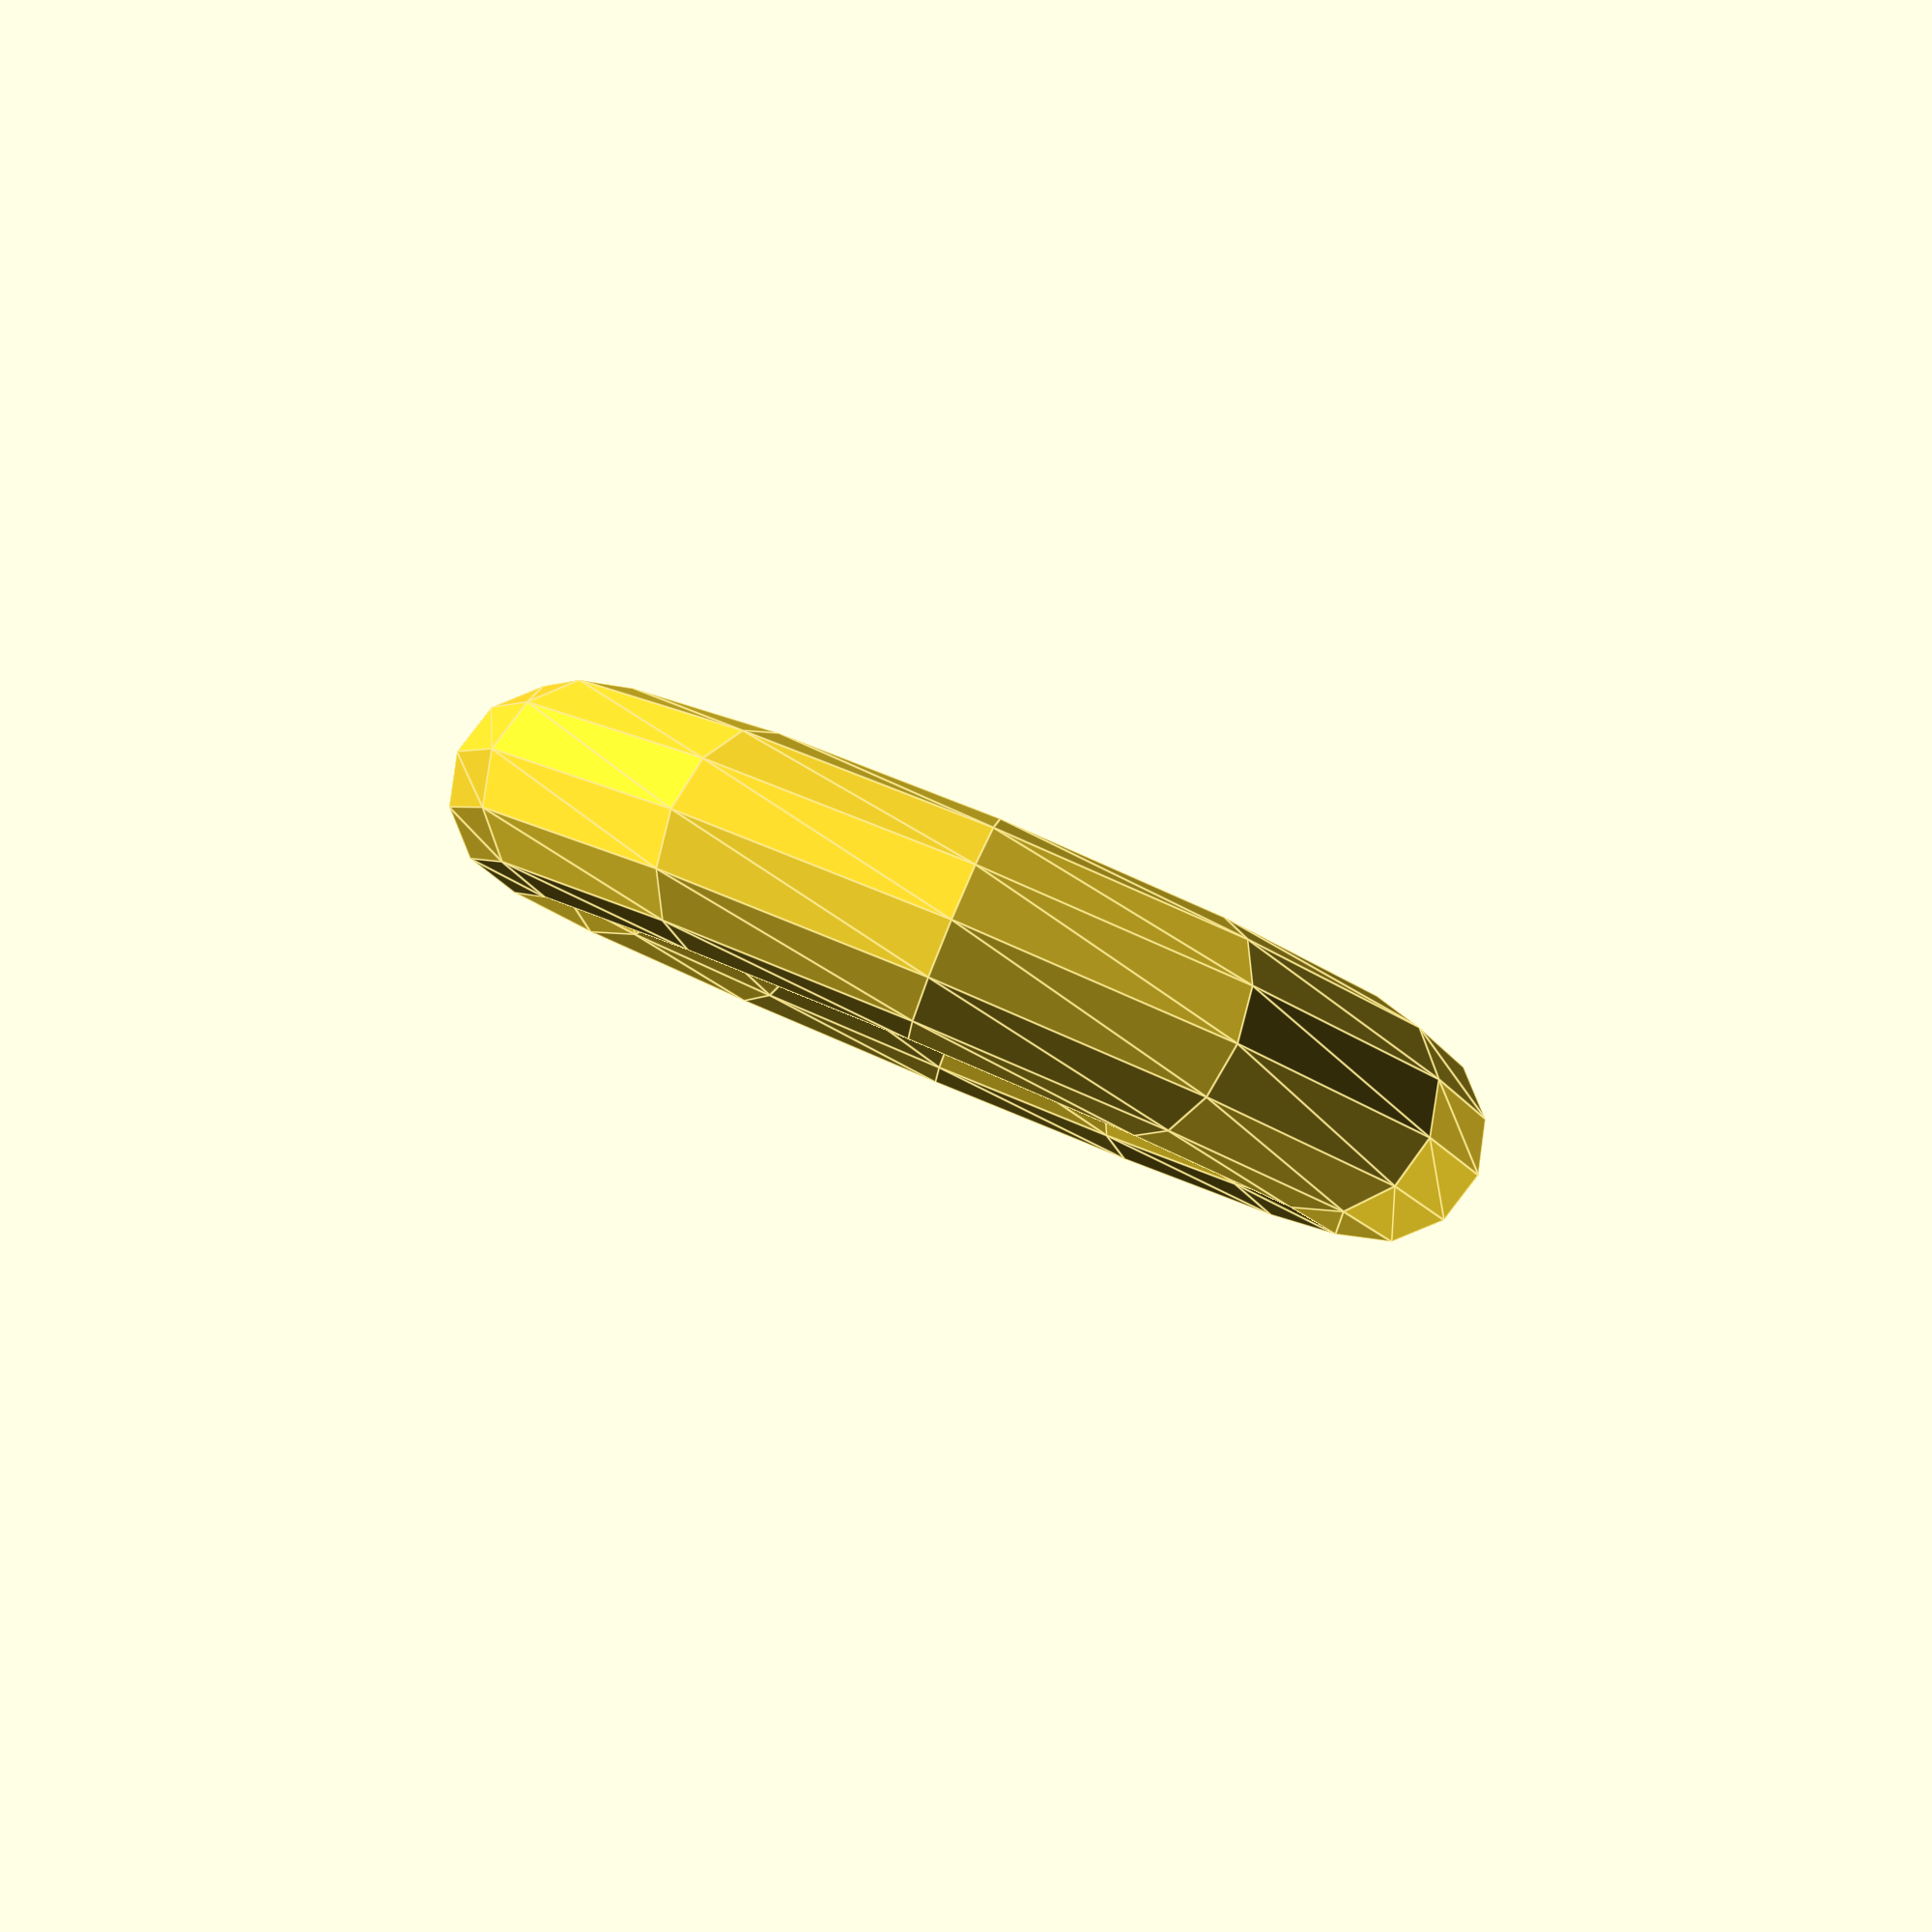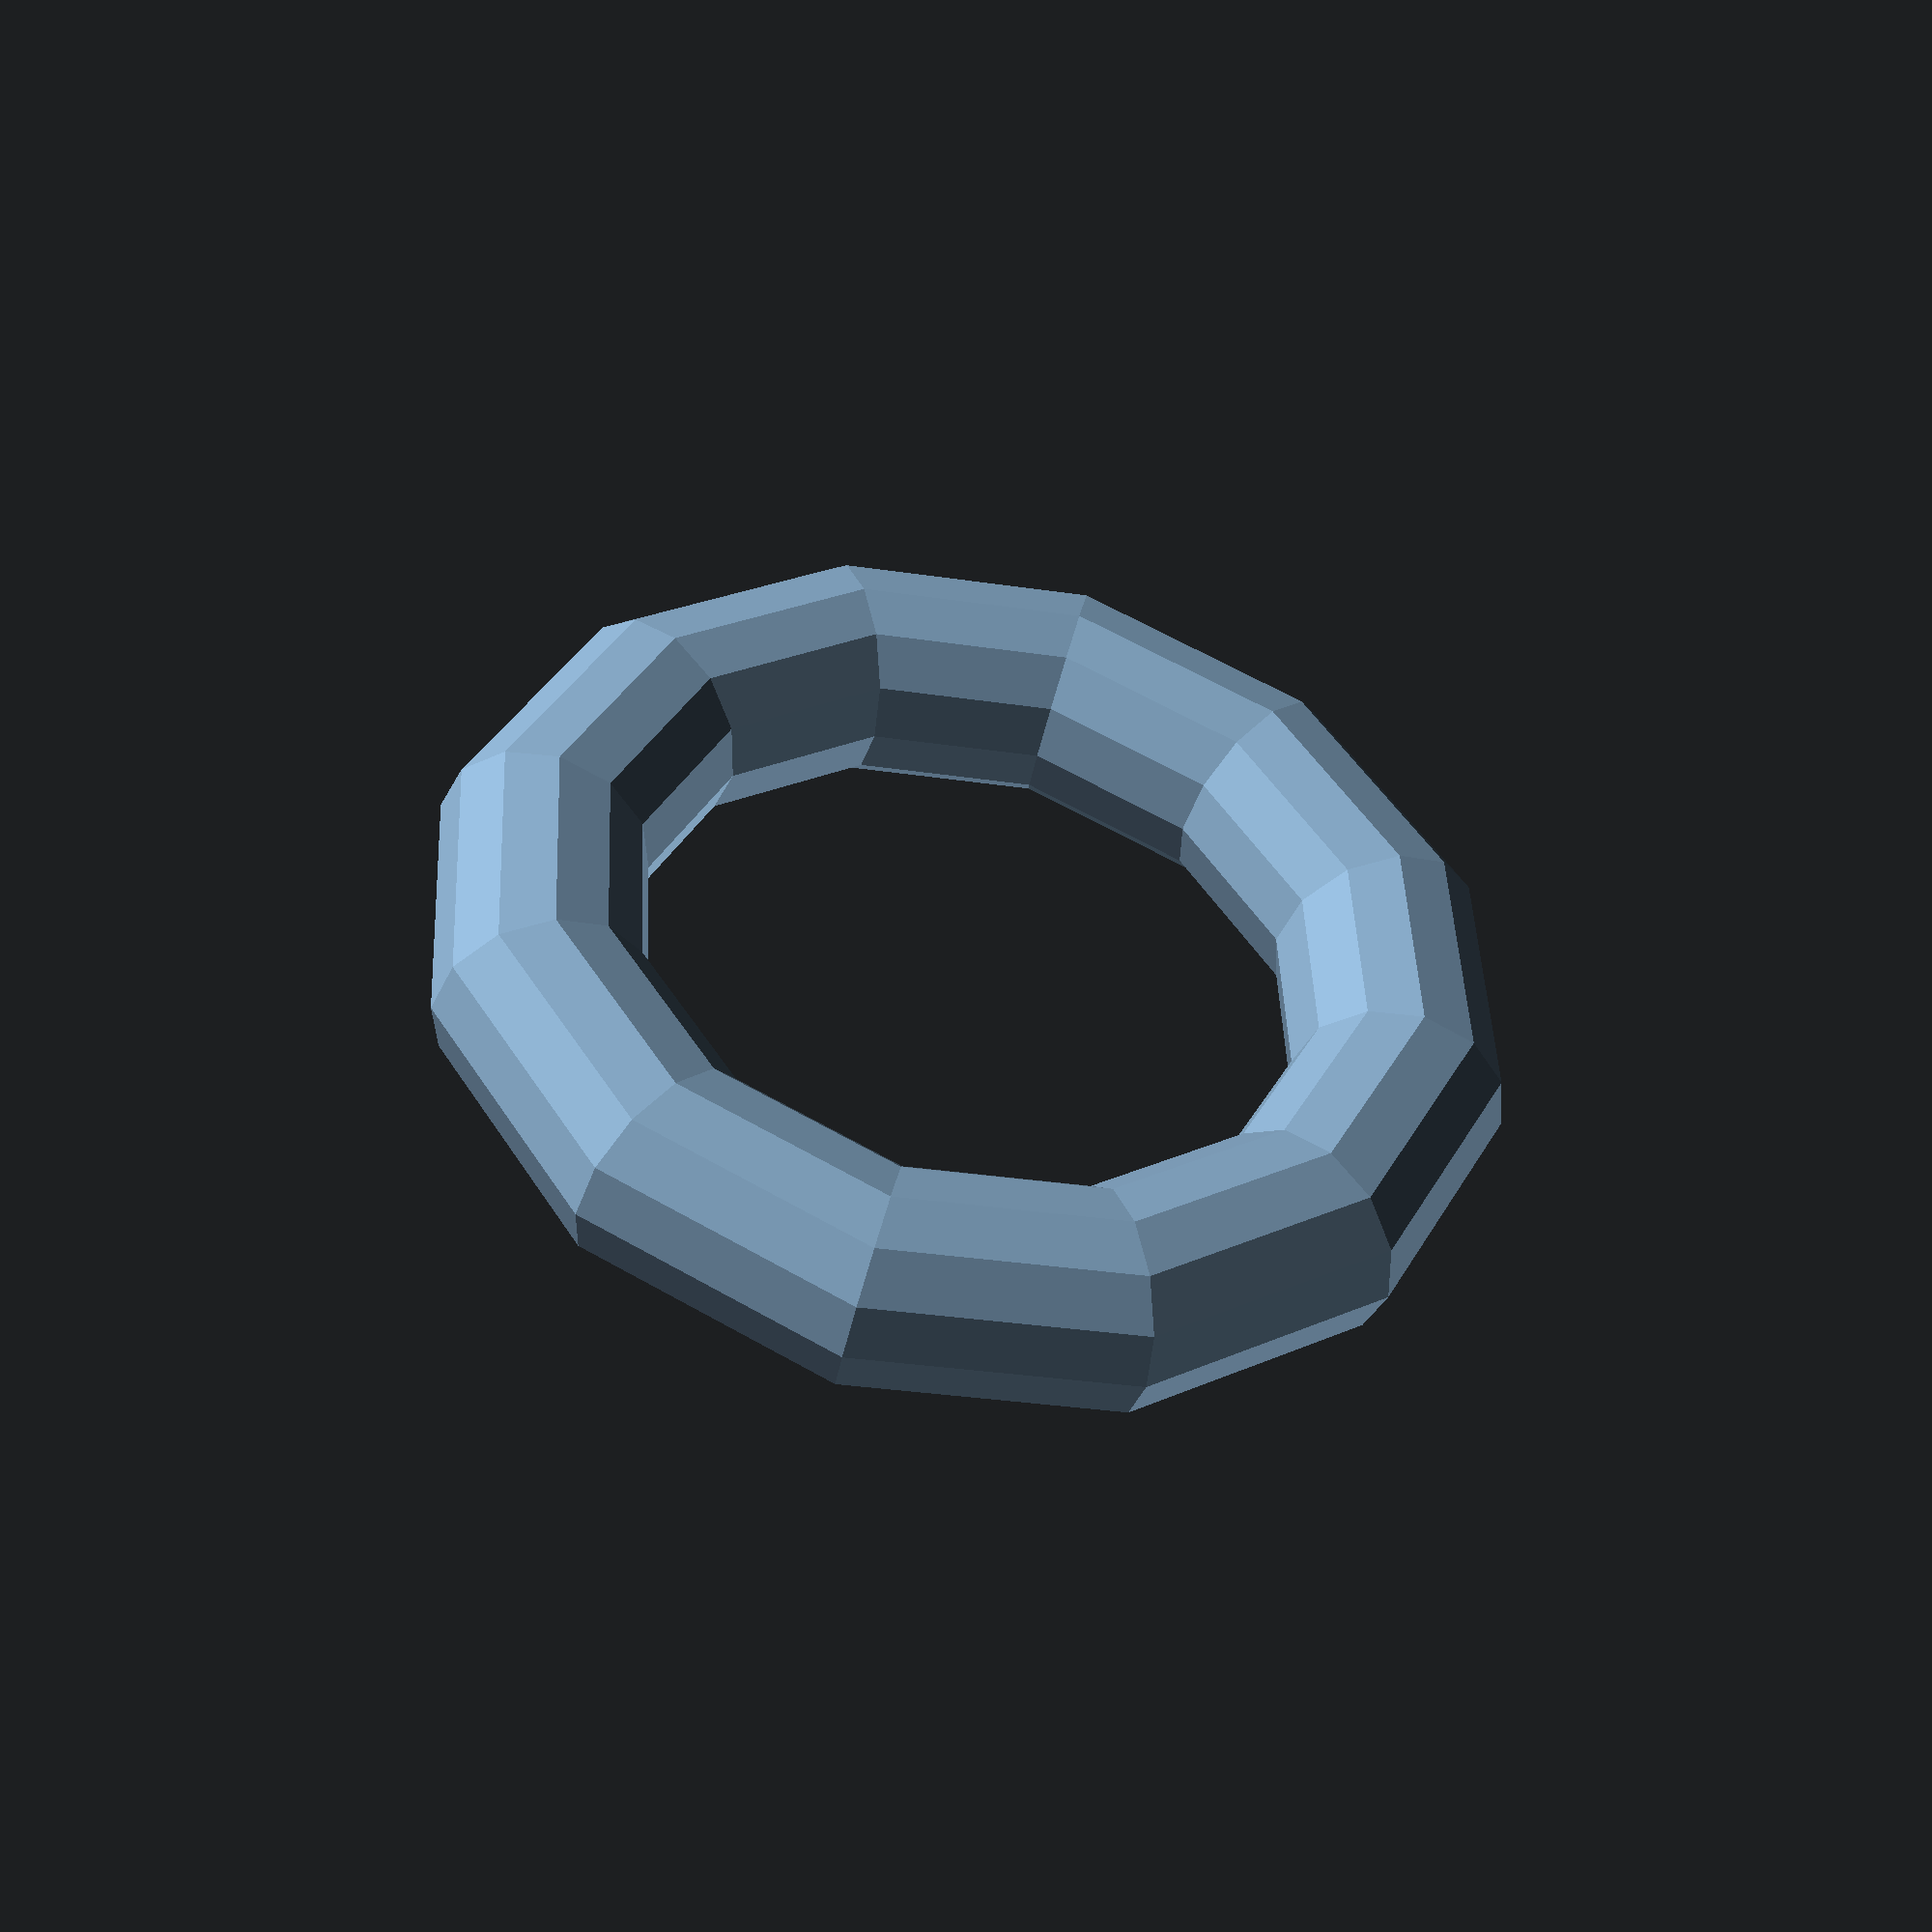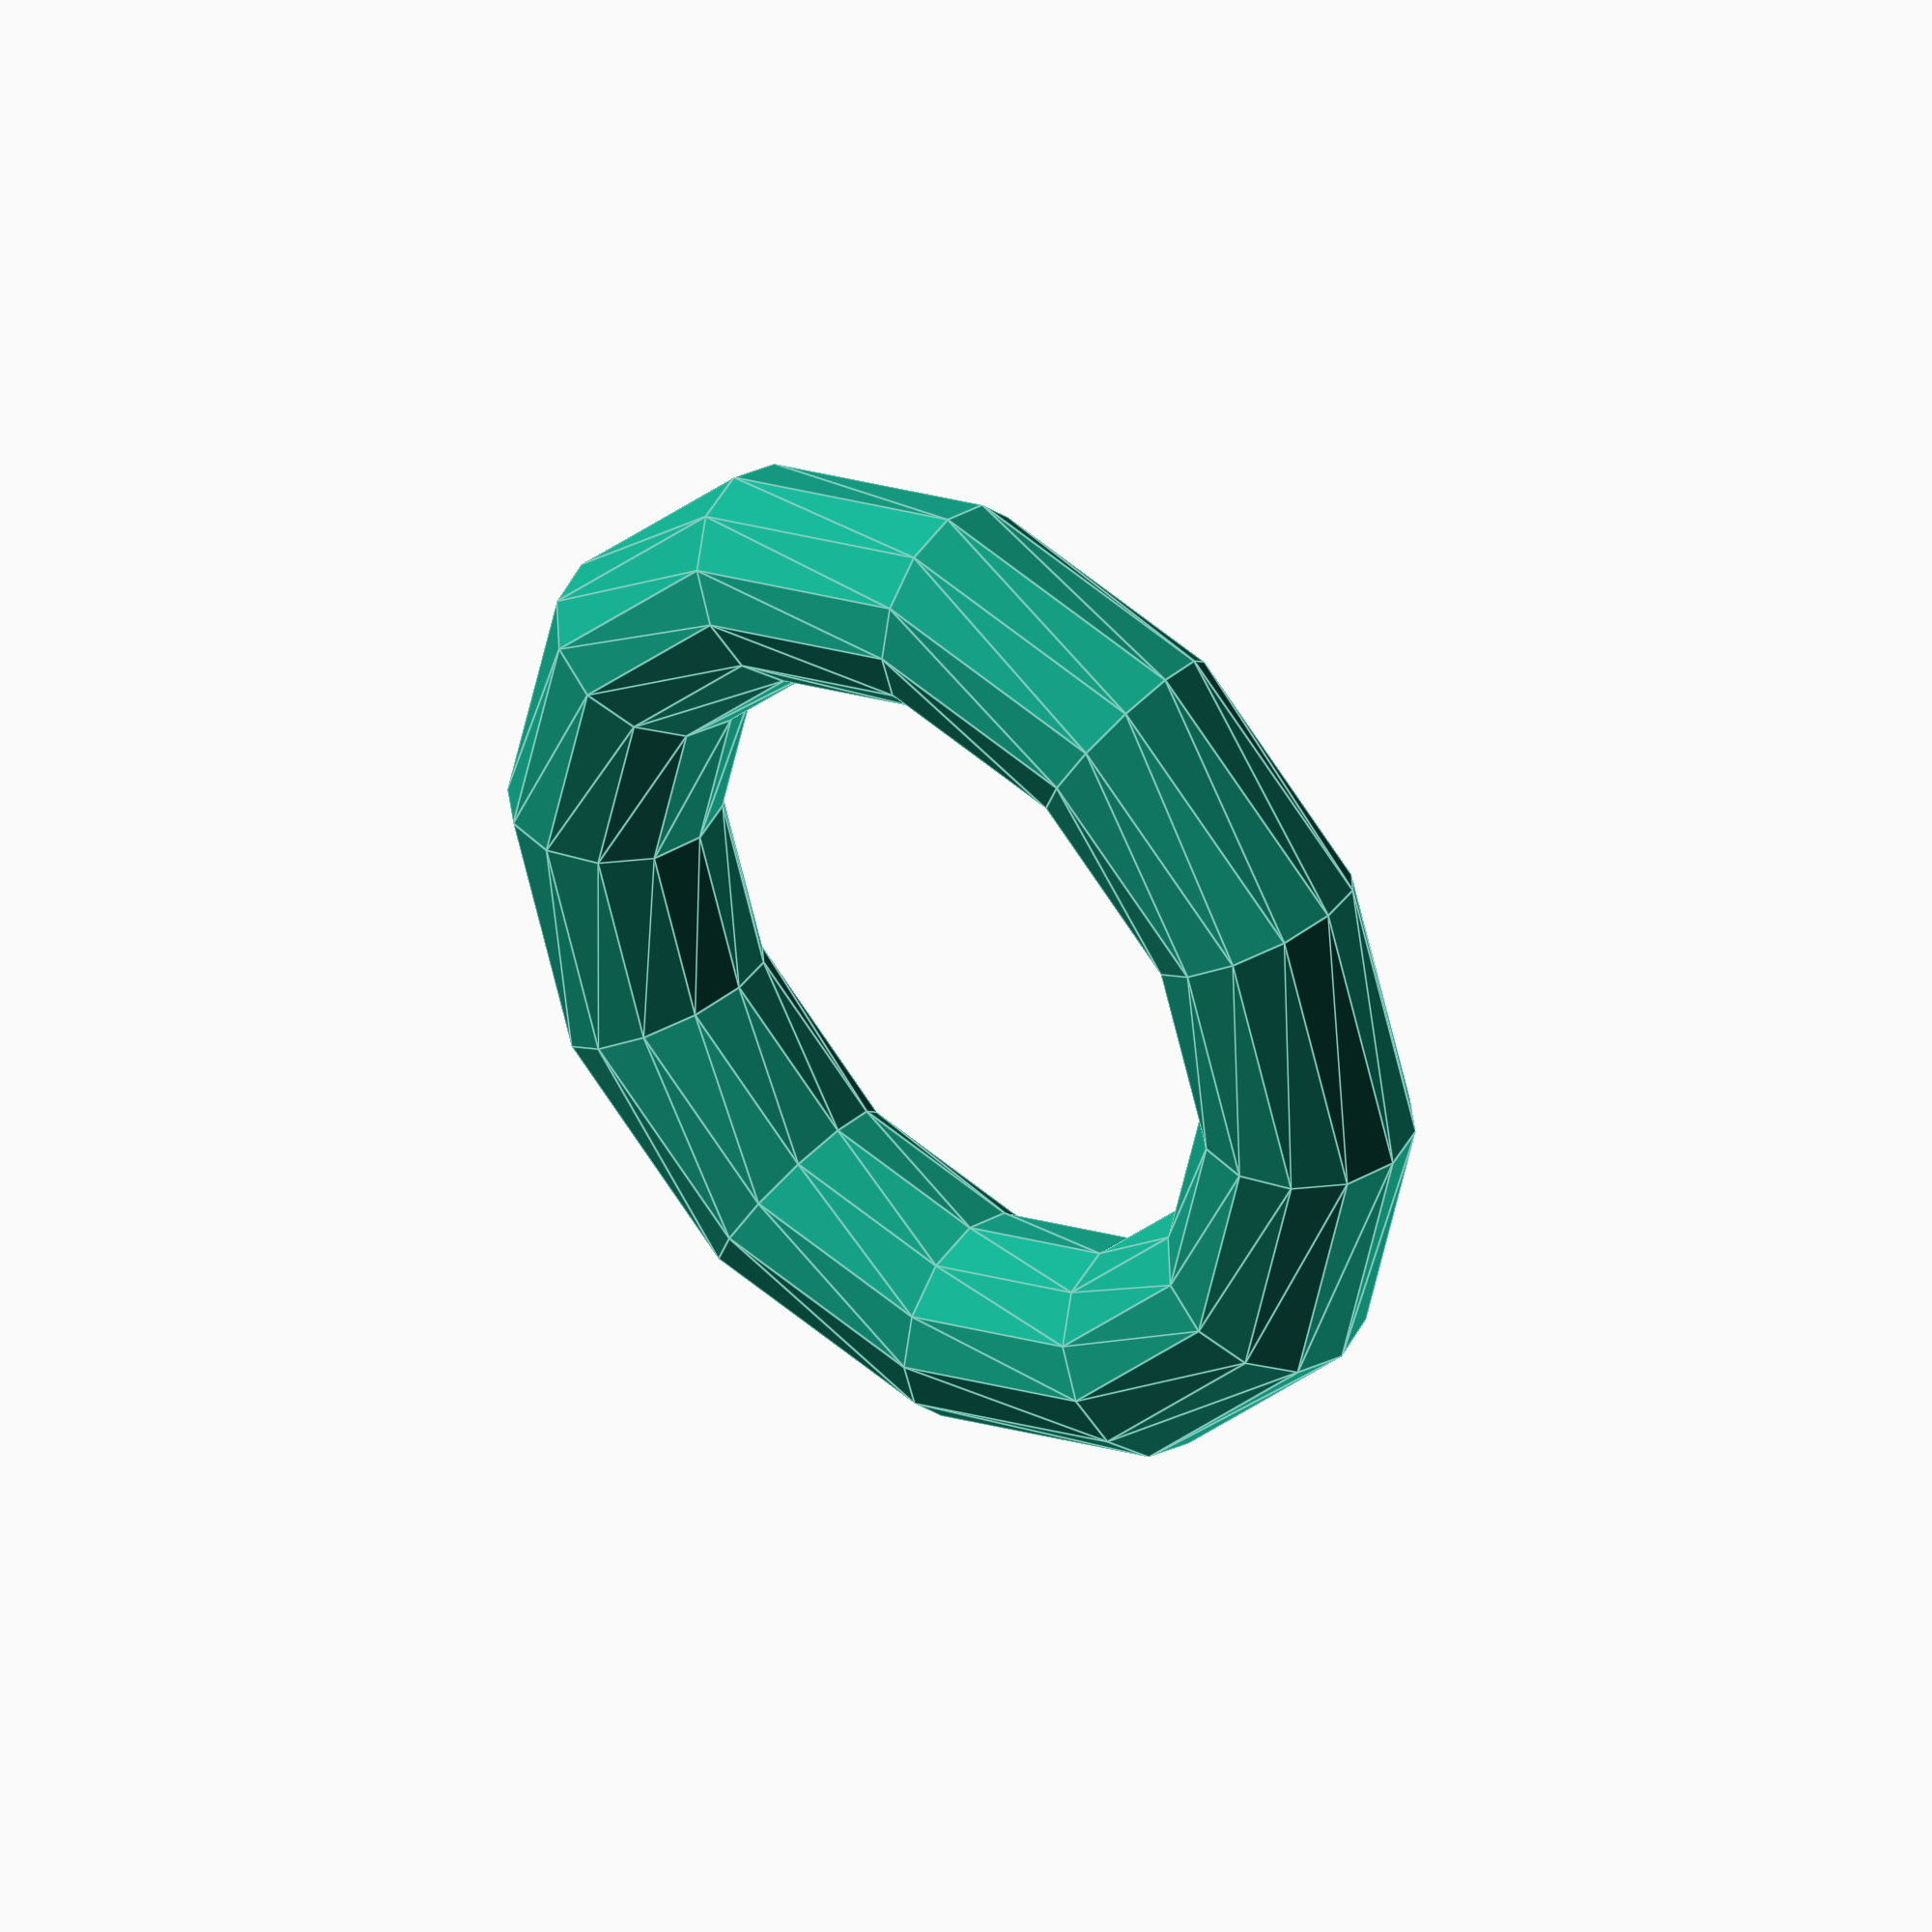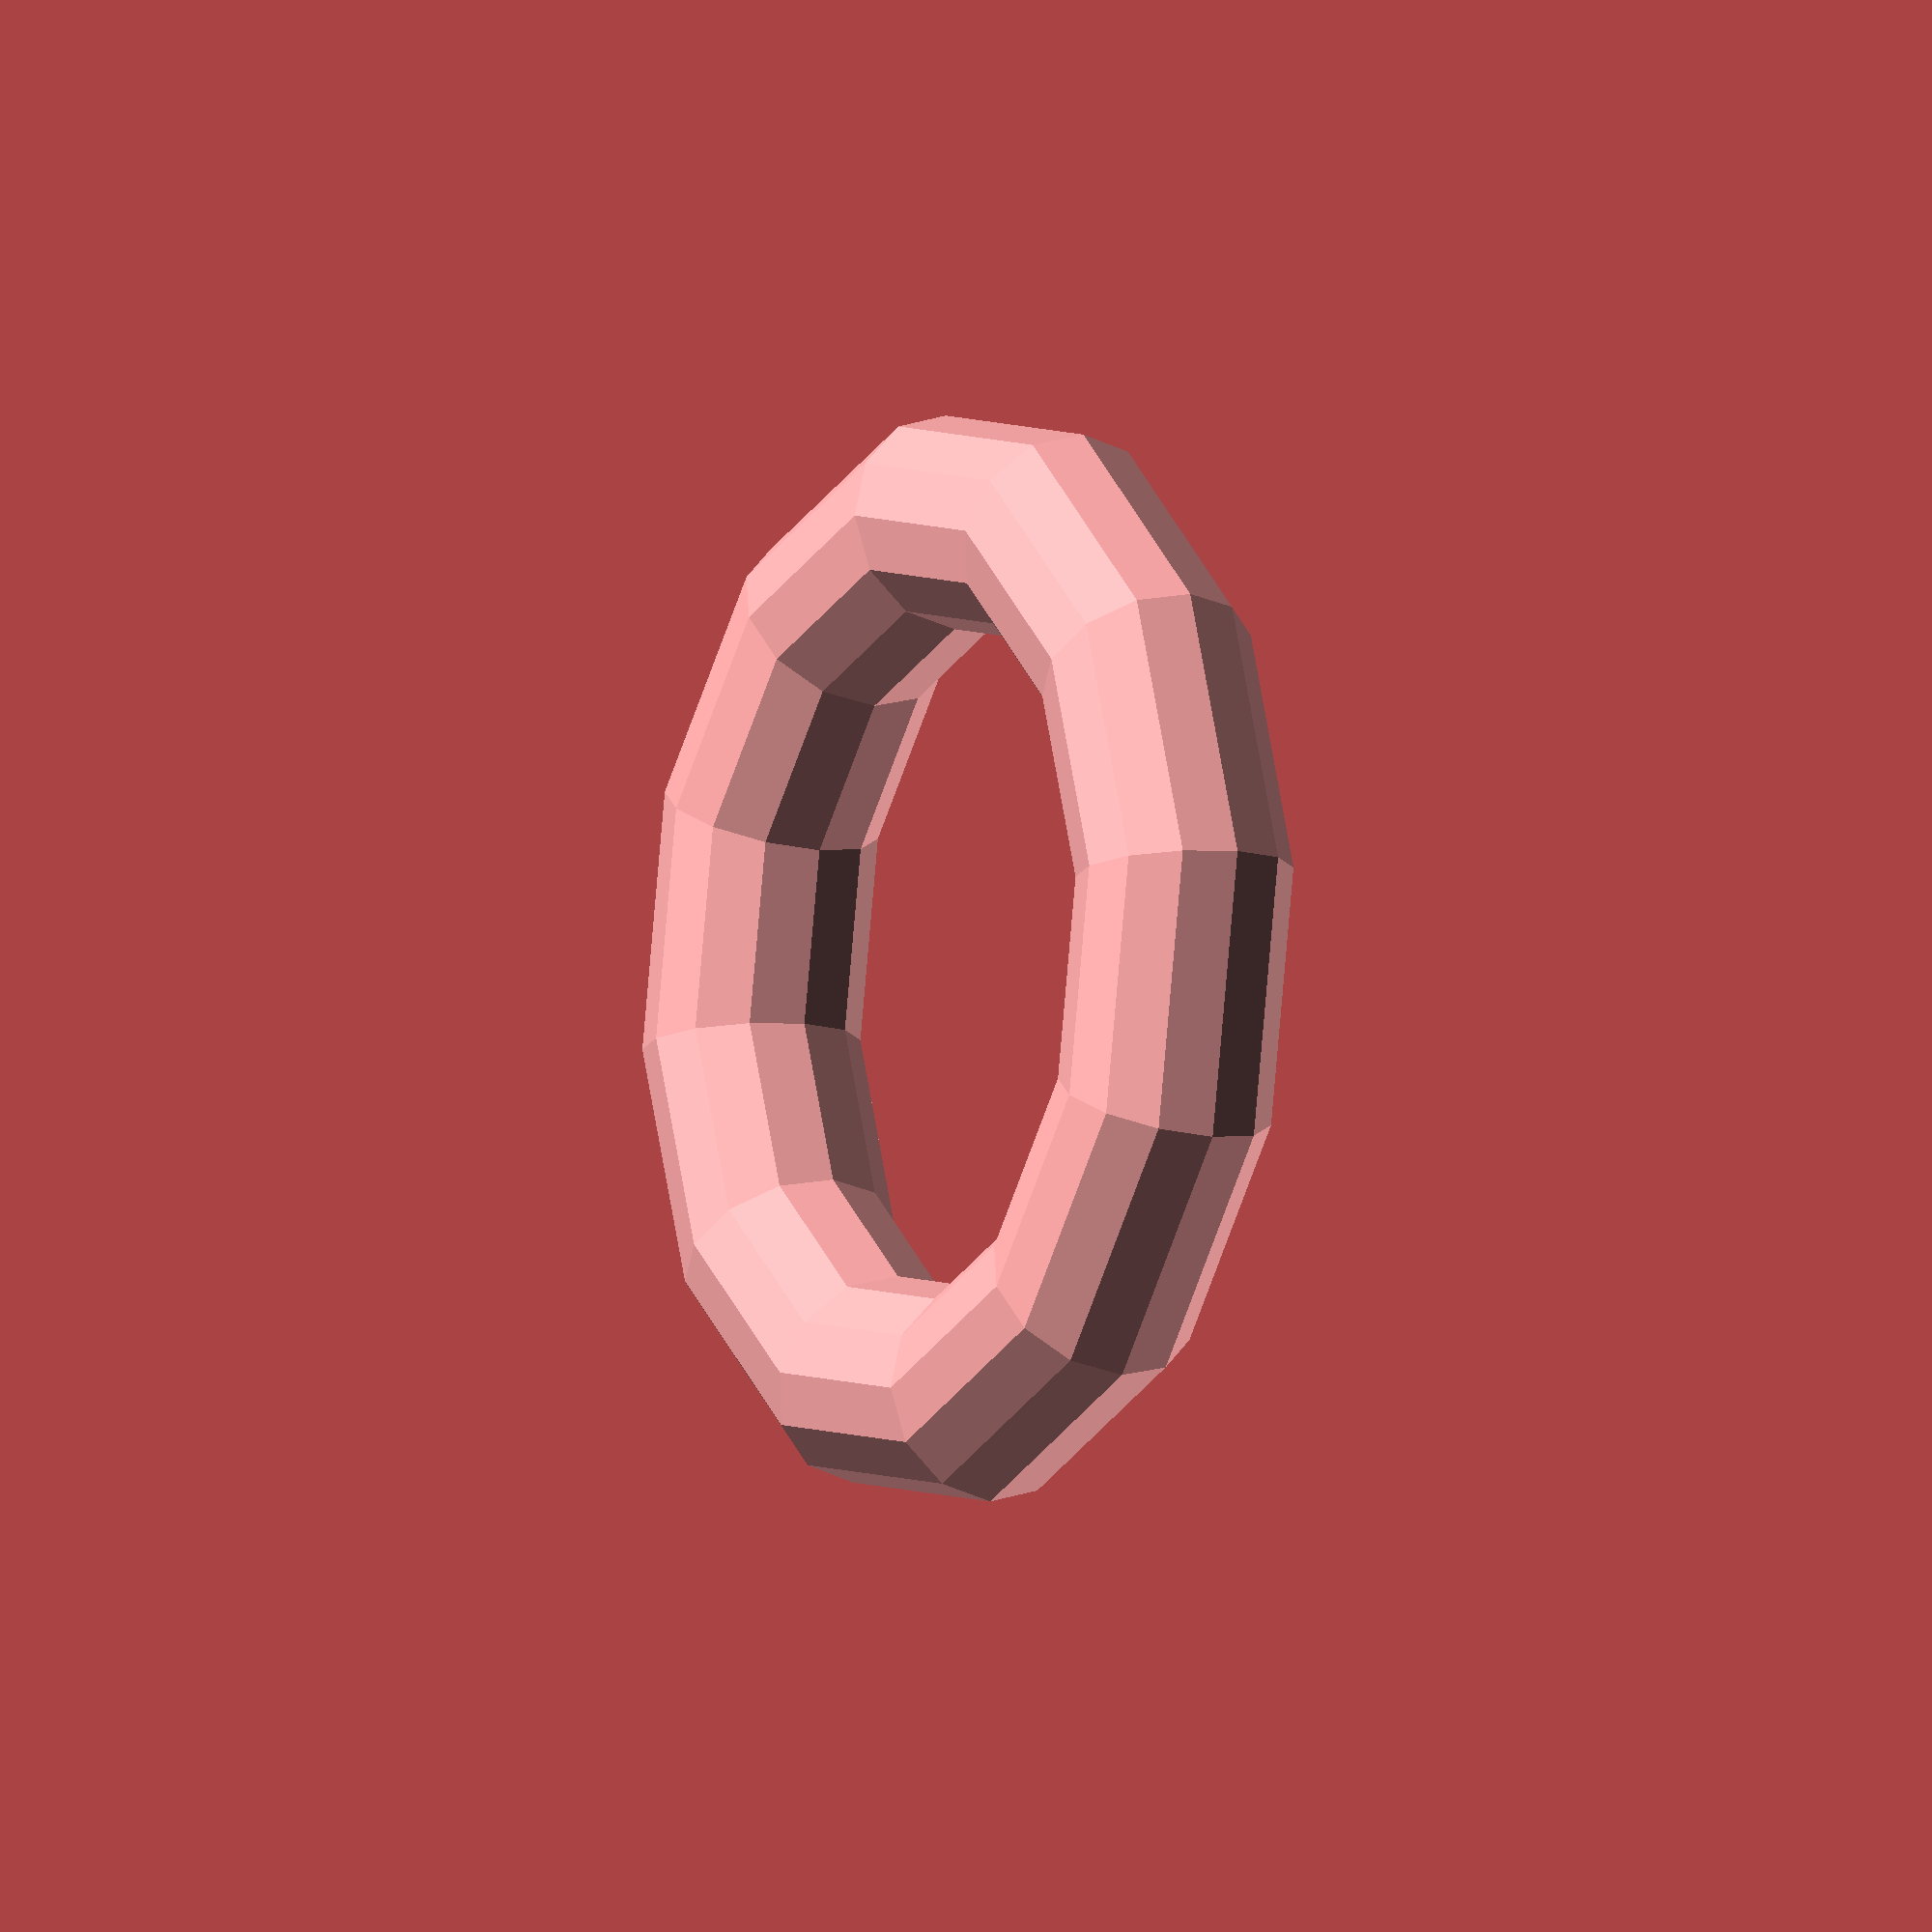
<openscad>
intersection() {
translate([-6.000000, -1.200000, -6.000000])
cube(size = [12.000000, 2.400000, 12.000000], center = false);
union() {
// Begin.
union() {
translate([0.04938, -0.03127, 0.05714])
rotate([0, 0.206265, 89.9381])
rotate([0, 90, 0])
rotate_extrude($fn = 12)
translate([4.02929, 0, 0])
circle(r = 0.98679, $fn = 12);

translate([0.04938, -0.03127, 0.05714])
rotate([0, 0.206265, 89.9381])
rotate([0, 90, 0])
rotate_extrude($fn = 12)
translate([4.02929, 0, 0])
circle(r = 0.98679, $fn = 12);
}
// End.
}
}

</openscad>
<views>
elev=150.8 azim=321.0 roll=51.9 proj=p view=edges
elev=168.1 azim=145.8 roll=290.9 proj=p view=wireframe
elev=100.9 azim=59.5 roll=43.5 proj=o view=edges
elev=255.1 azim=63.1 roll=192.2 proj=o view=solid
</views>
